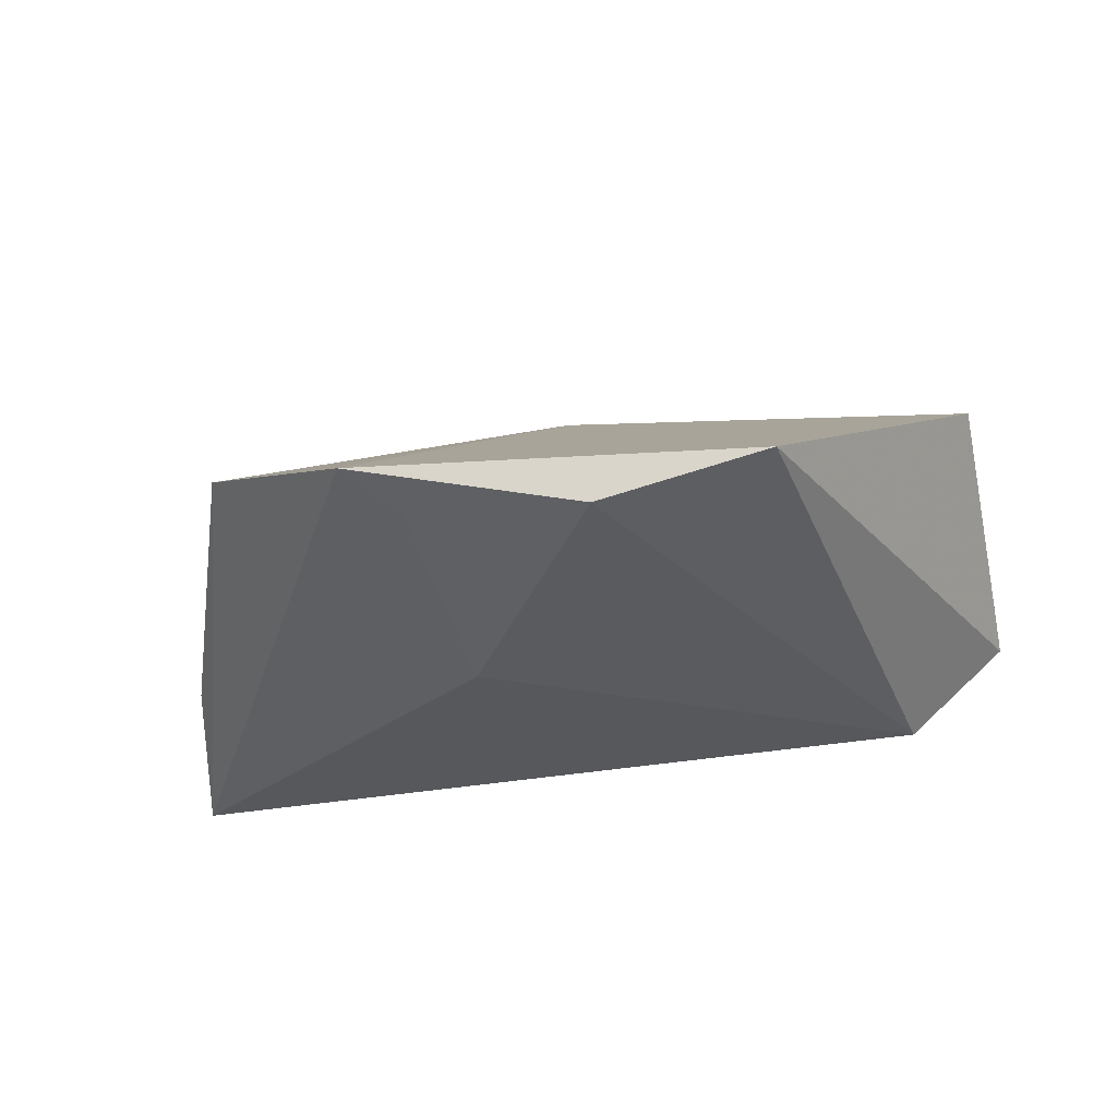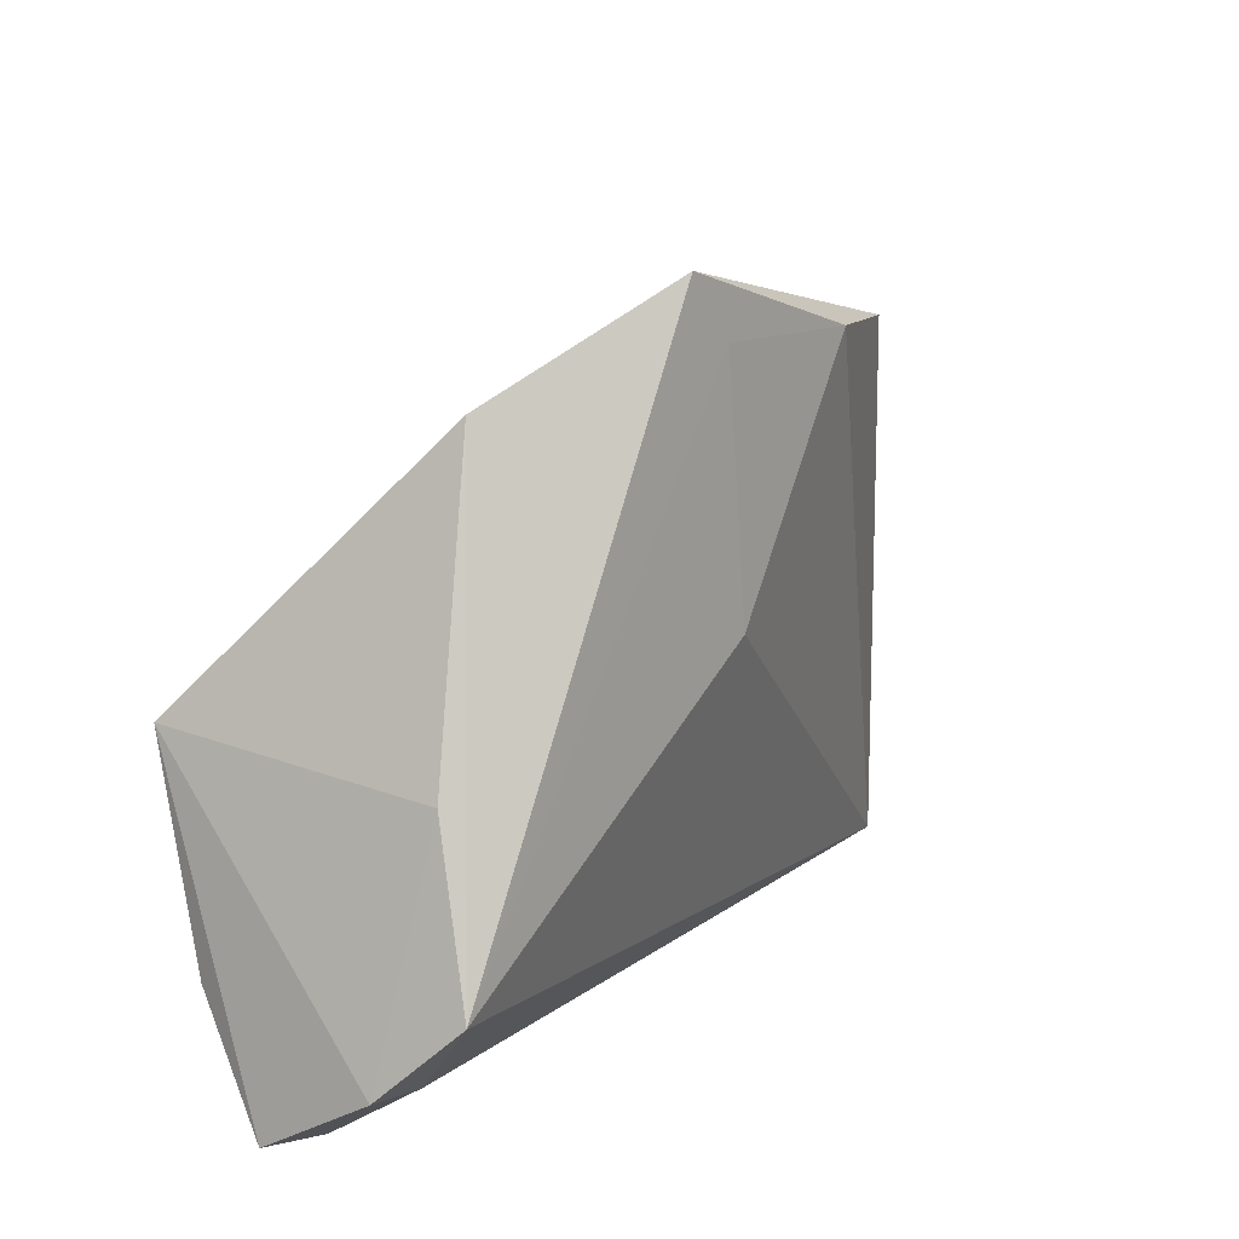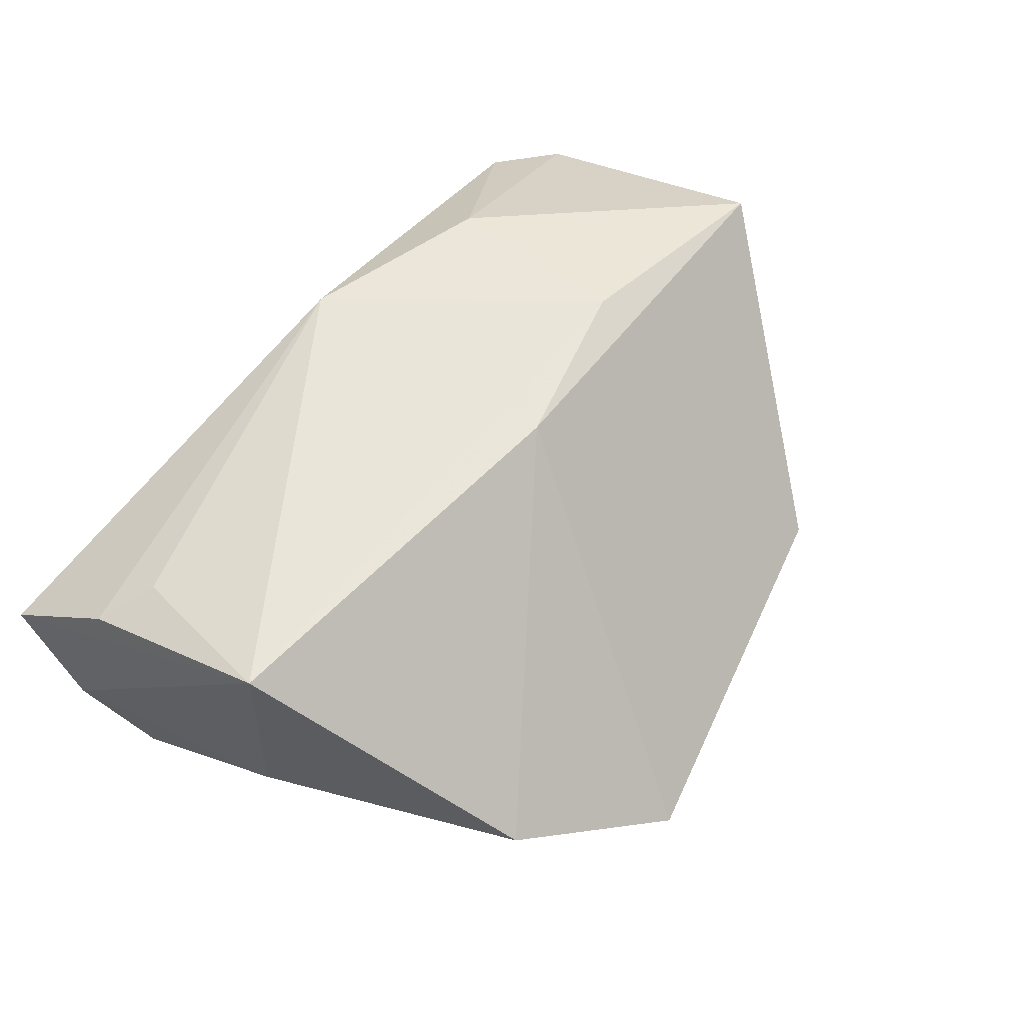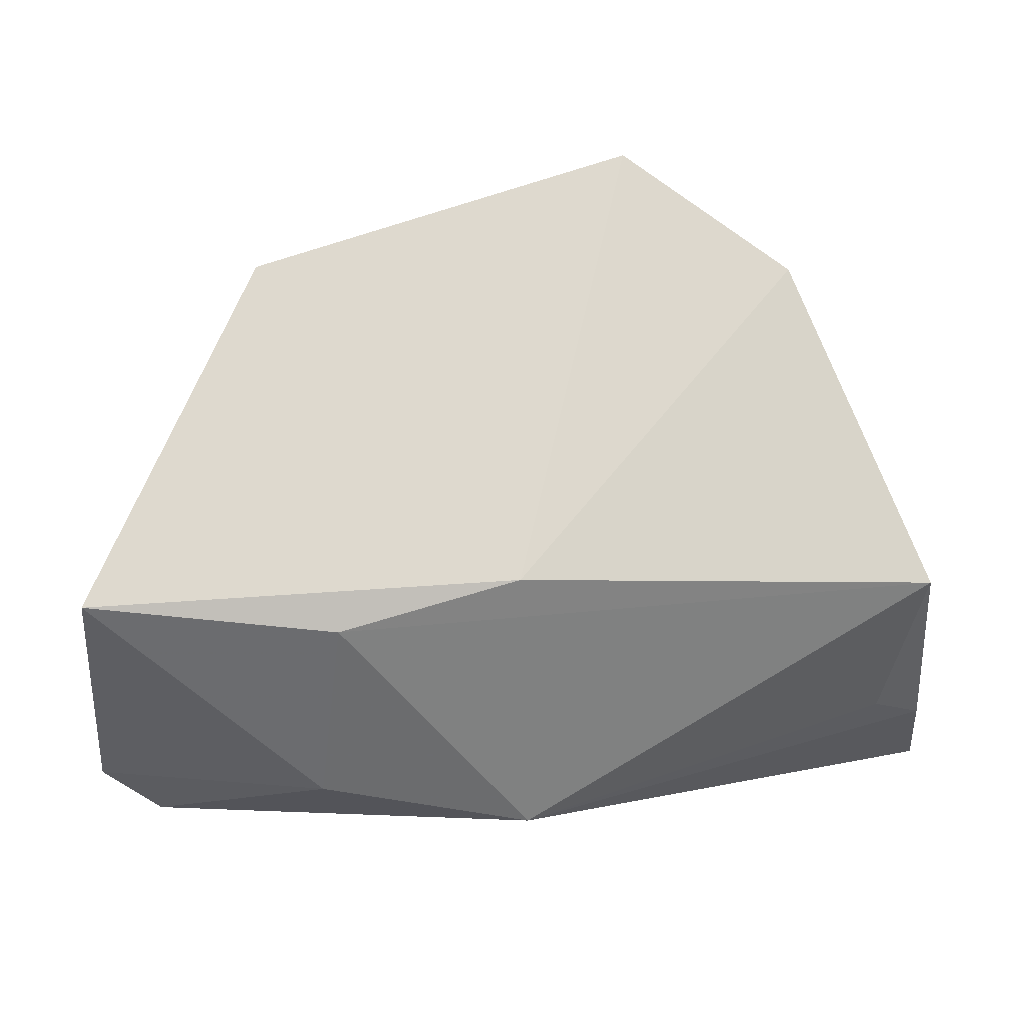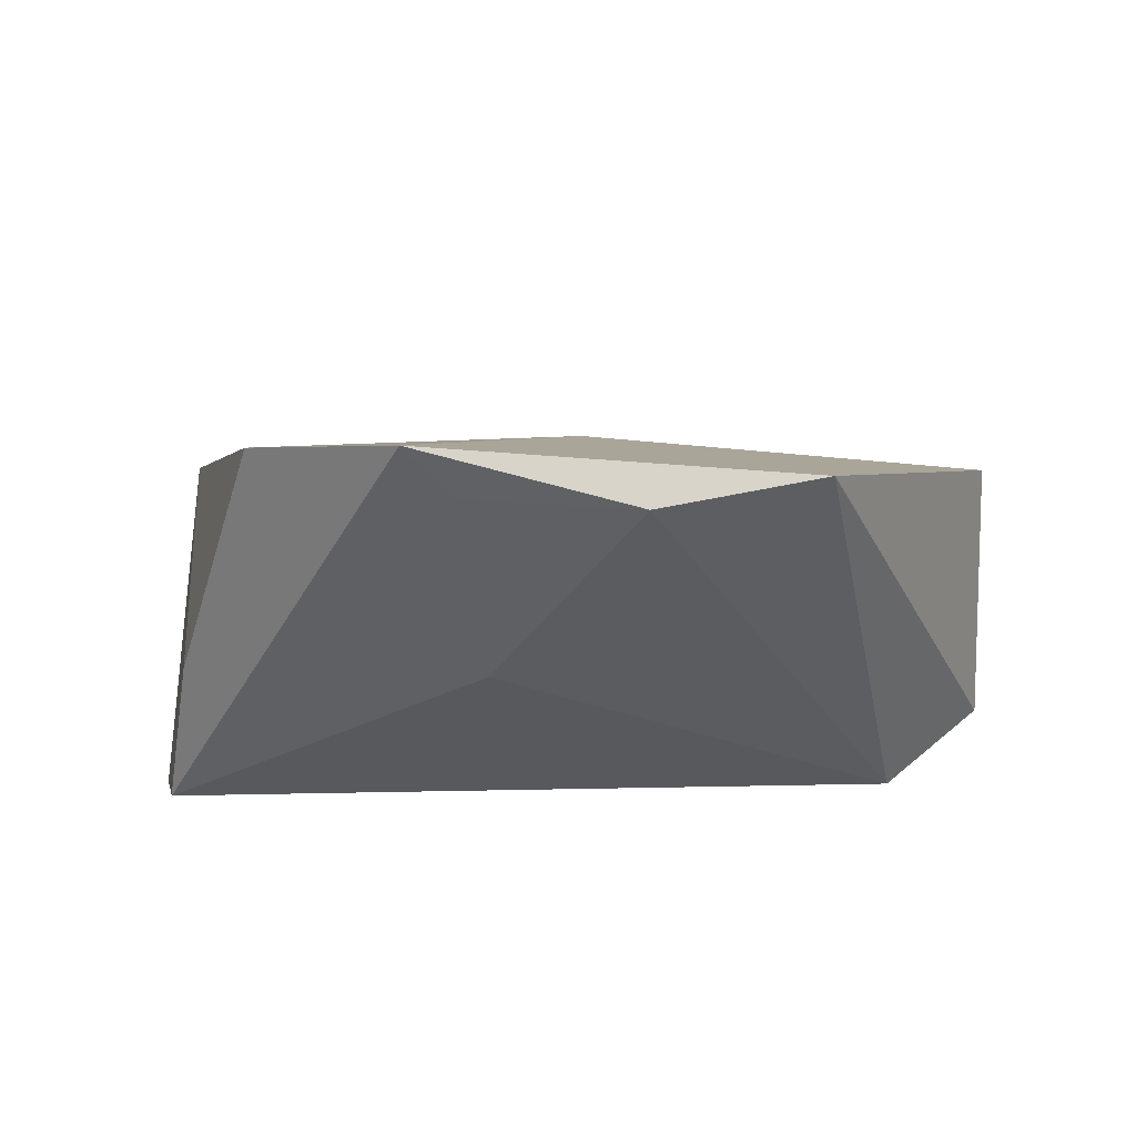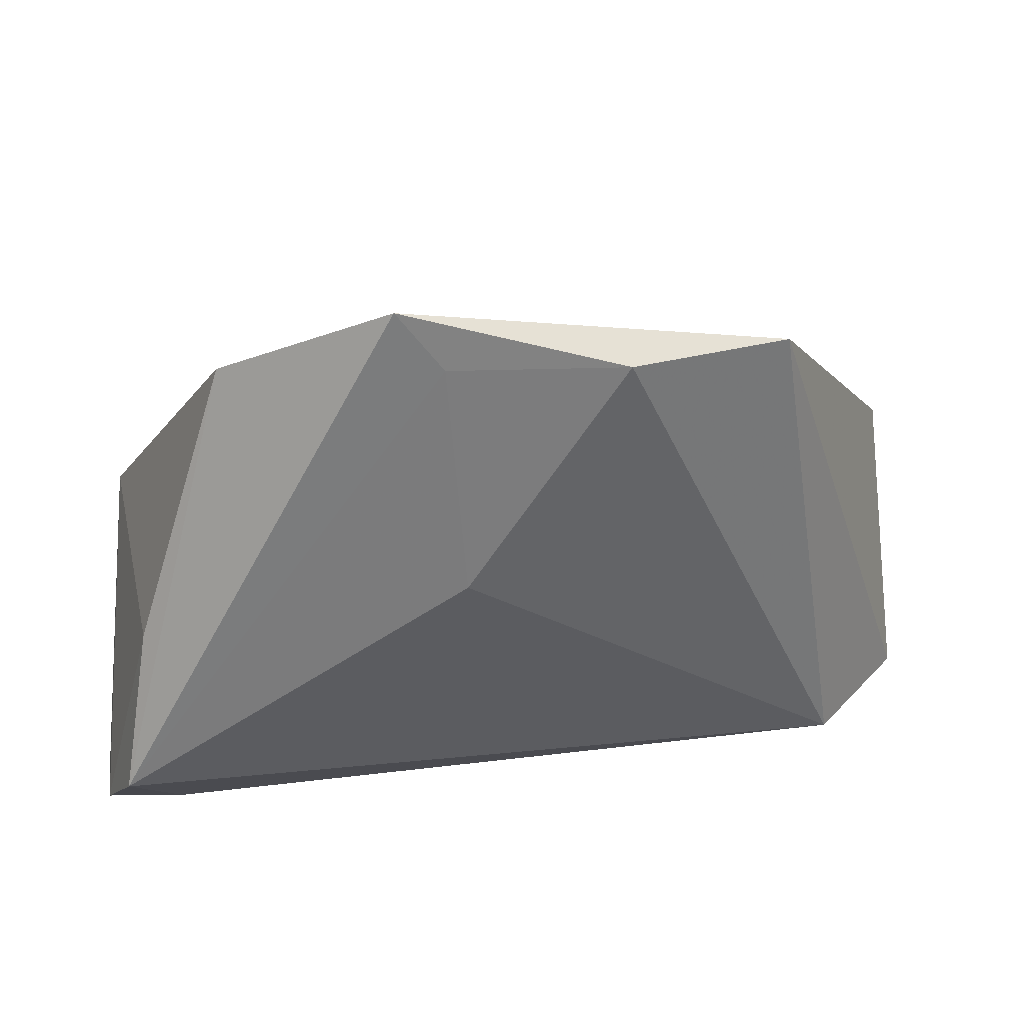
<metadata>
{"format":"obj","ext":"obj","renderer":"f3d","projection":"perspective","resolution":1024,"background":"white","views":[{"elev":-41.4,"azim":-169.0,"up":"+Z"},{"elev":15.5,"azim":122.8,"up":"+Y"},{"elev":57.7,"azim":127.8,"up":"+Z"},{"elev":29.7,"azim":-7.7,"up":"+Y"},{"elev":-42.6,"azim":-178.4,"up":"+Z"},{"elev":33.3,"azim":169.1,"up":"+Y"}]}
</metadata>
<code>
v -0.06005 0.00828 0.01632
v 0.0541 -0.03317 0.004752
v 0.05372 -0.02505 -0.009009
v -0.03552 0.03948 -0.01529
v -0.01383 0.04178 -0.02246
v -0.005419 0.01114 0.02168
v 0.05069 -0.01609 -0.01833
v -0.004336 -0.0269 0.02146
v 0.01415 0.05068 -0.02027
v 0.006222 0.01223 -0.02209
v 0.05081 -0.01907 0.01443
v -0.03129 -0.02136 0.01816
v -0.0474 -0.02777 -0.009567
v 0.03444 0.0384 -0.007477
v 0.008421 0.04288 -0.02109
v 0.0467 0.003437 -0.01245
v 0.02074 -0.03407 0.005951
v 0.04805 0.006348 0.02171
v -0.02843 0.005327 0.02171
v 0.04401 -0.02743 -0.007936
v 0.04656 -0.03407 0.002192
v 0.04385 -0.01507 0.01759
v -0.06114 -0.02697 0.002733
v -0.05365 -0.03407 0.002405
f 23 12 1
f 23 1 4
f 23 4 13
f 2 8 17
f 20 13 7
f 7 13 10
f 23 13 24
f 24 17 8
f 24 12 23
f 24 8 12
f 11 8 2
f 2 18 11
f 14 18 16
f 14 7 9
f 14 16 7
f 8 18 19
f 19 1 12
f 12 8 19
f 7 16 3
f 16 18 3
f 3 18 2
f 3 20 7
f 9 7 15
f 7 10 15
f 5 13 4
f 5 10 13
f 5 15 10
f 5 4 9
f 9 15 5
f 13 20 21
f 21 24 13
f 21 3 2
f 20 3 21
f 2 17 21
f 17 24 21
f 22 18 8
f 8 11 22
f 22 11 18
f 18 14 6
f 6 19 18
f 6 14 9
f 1 19 6
f 9 4 6
f 6 4 1

</code>
